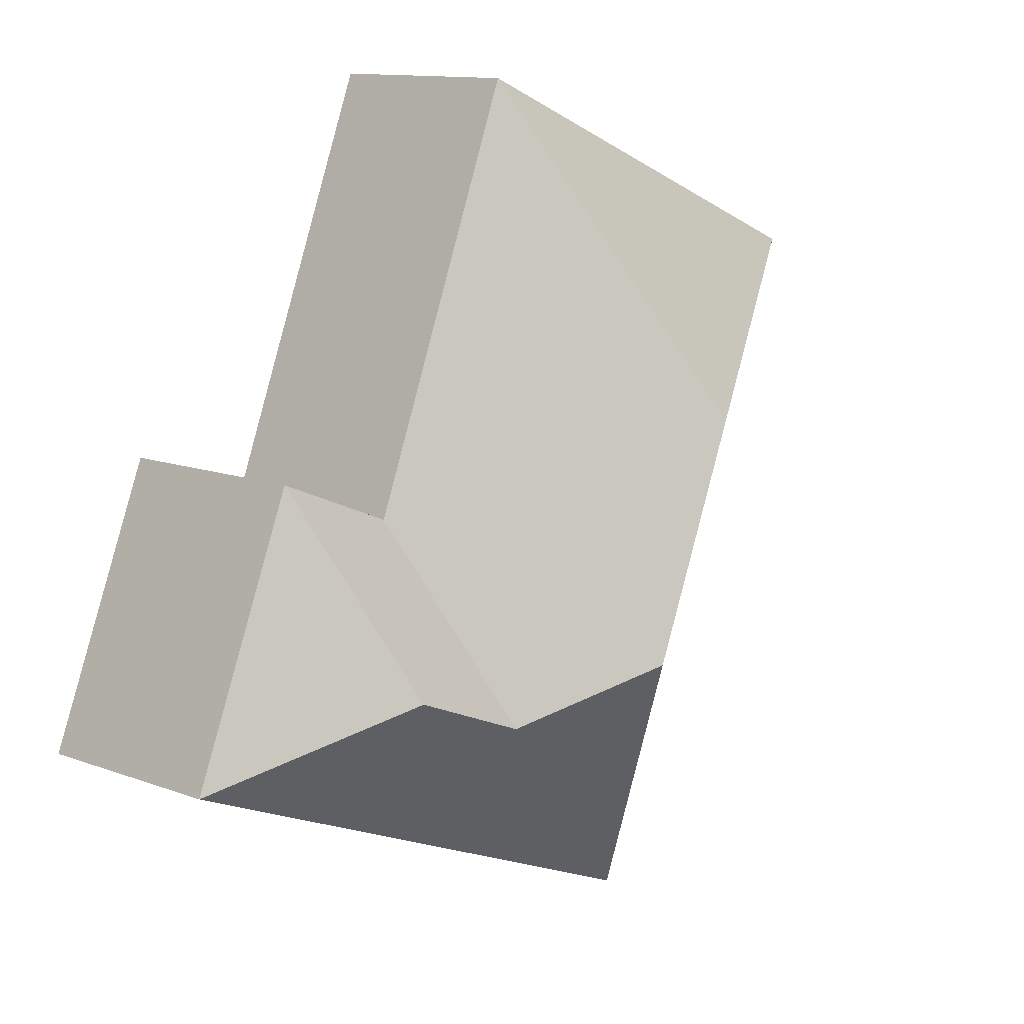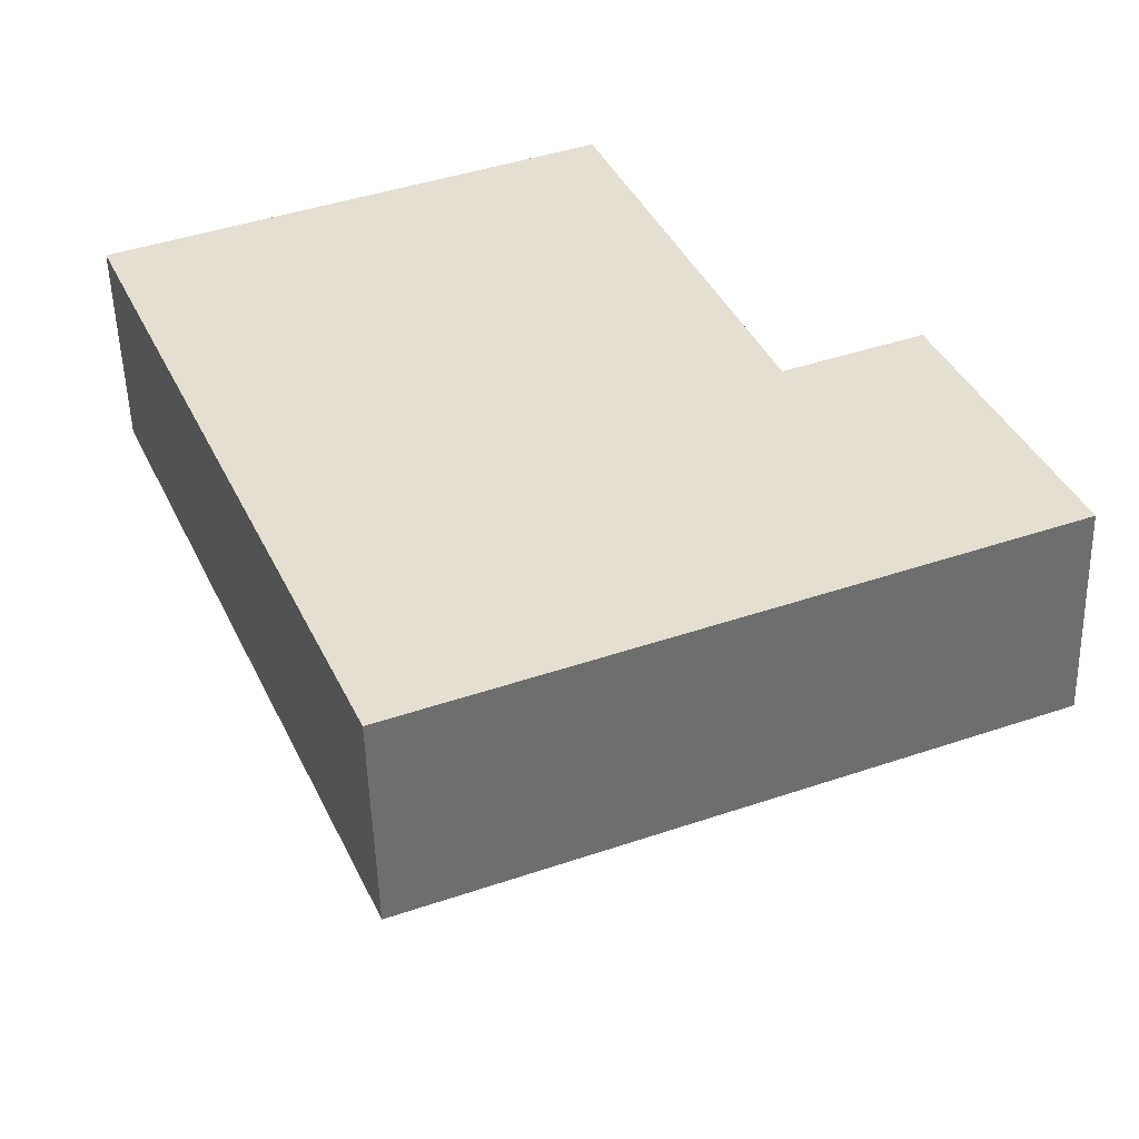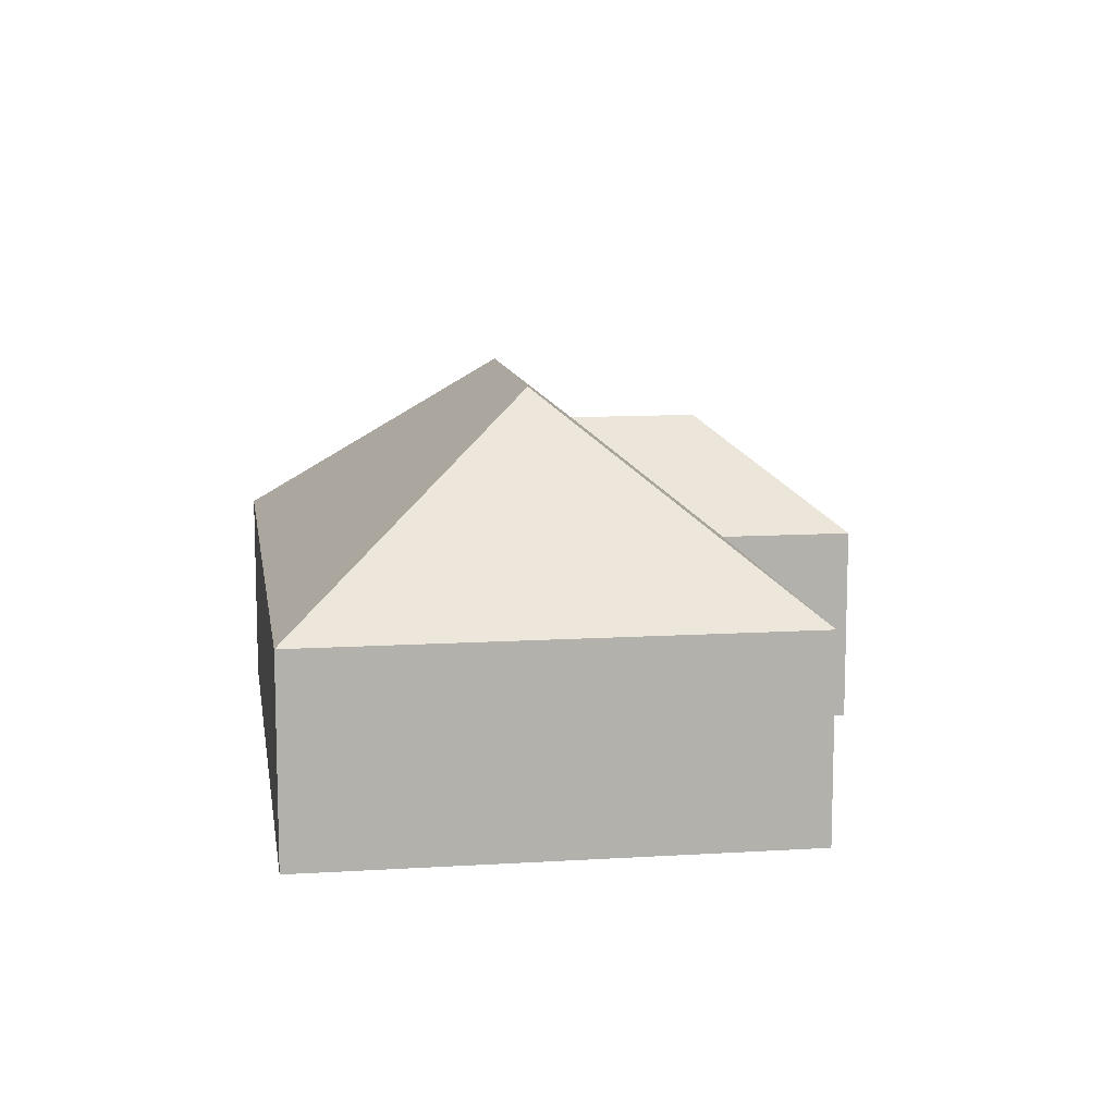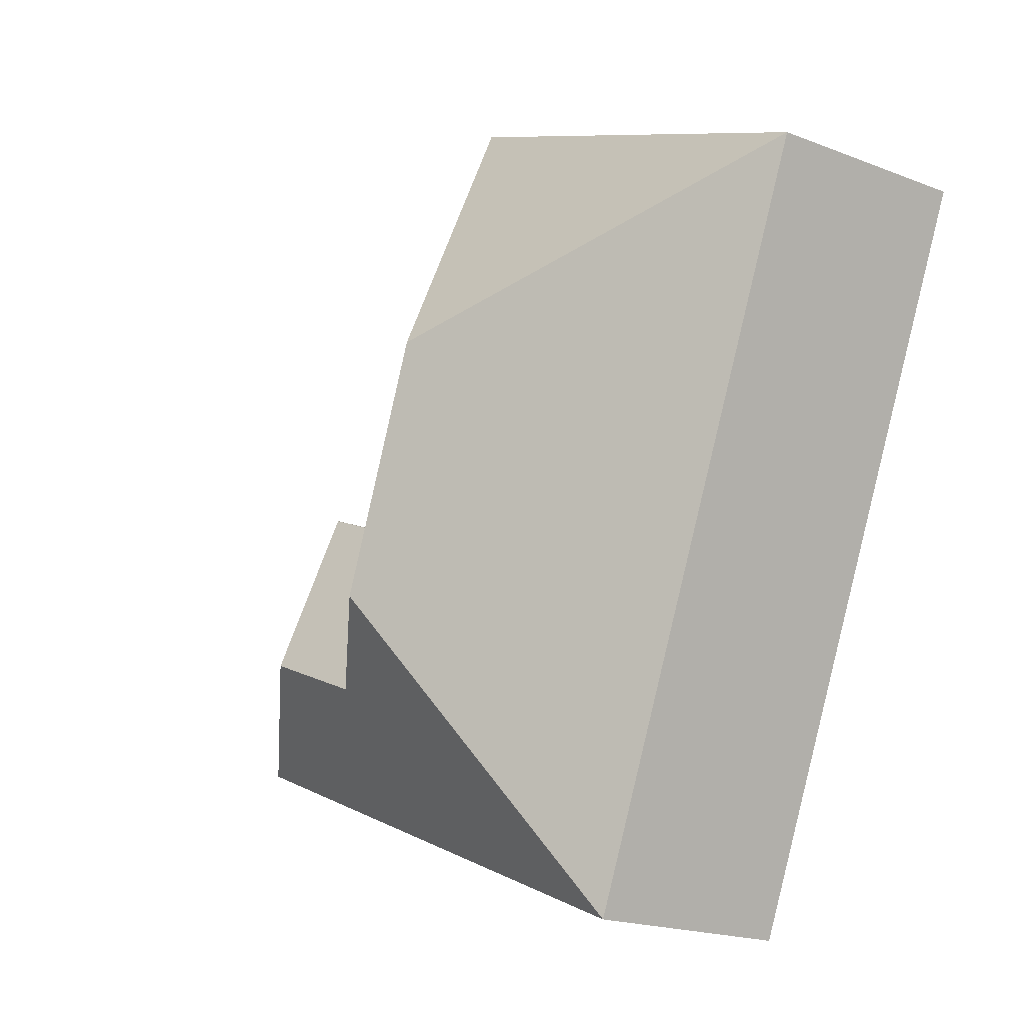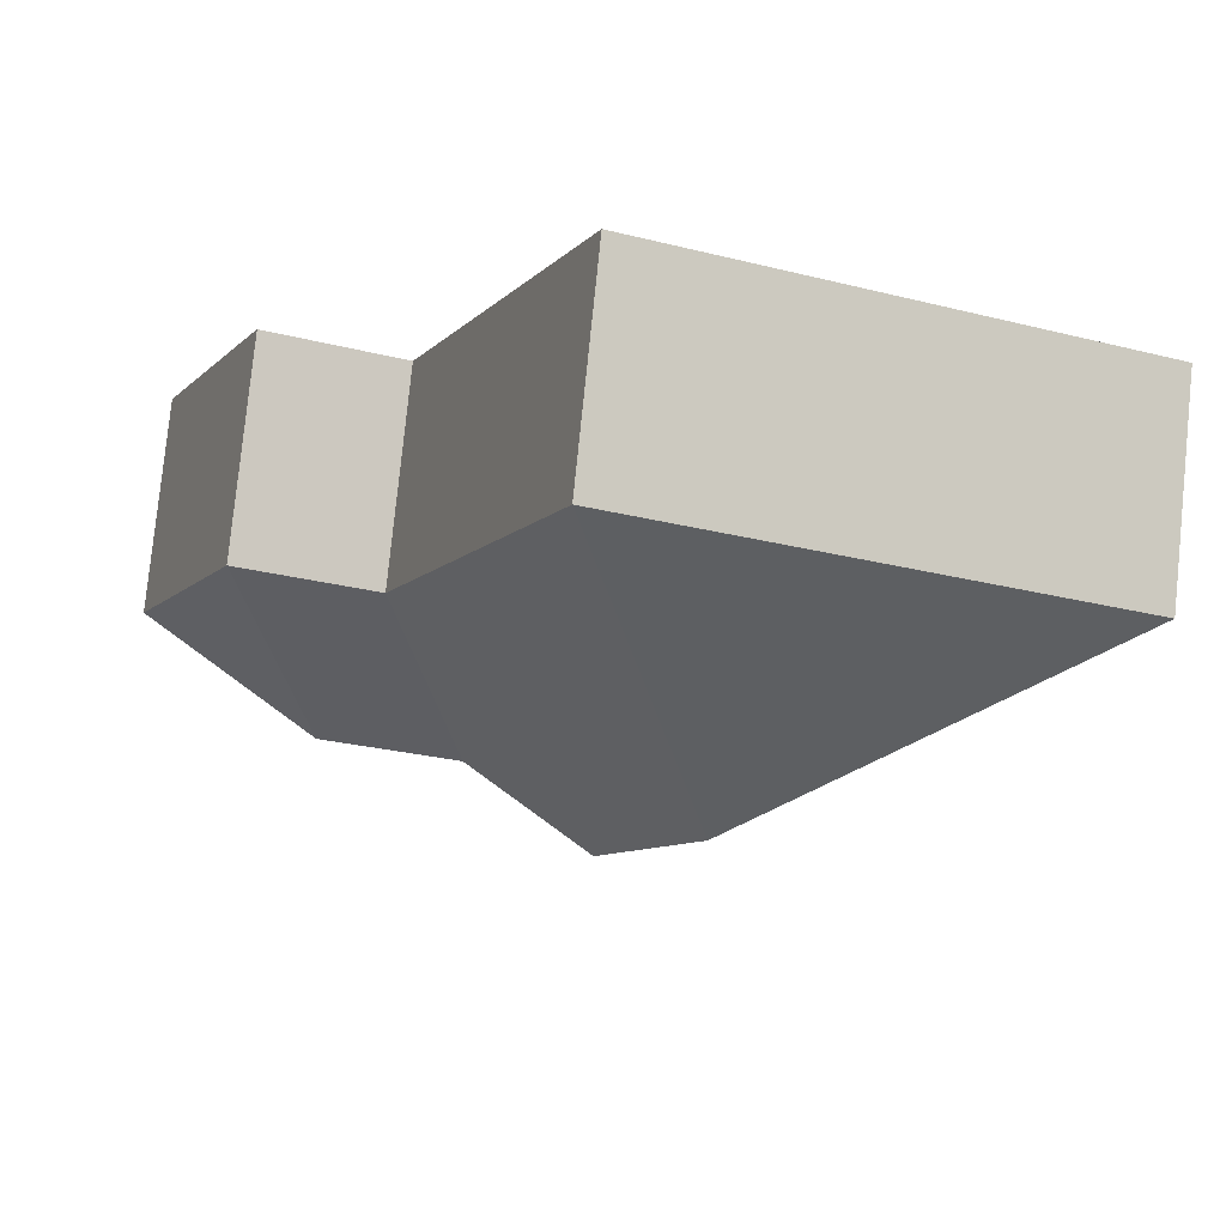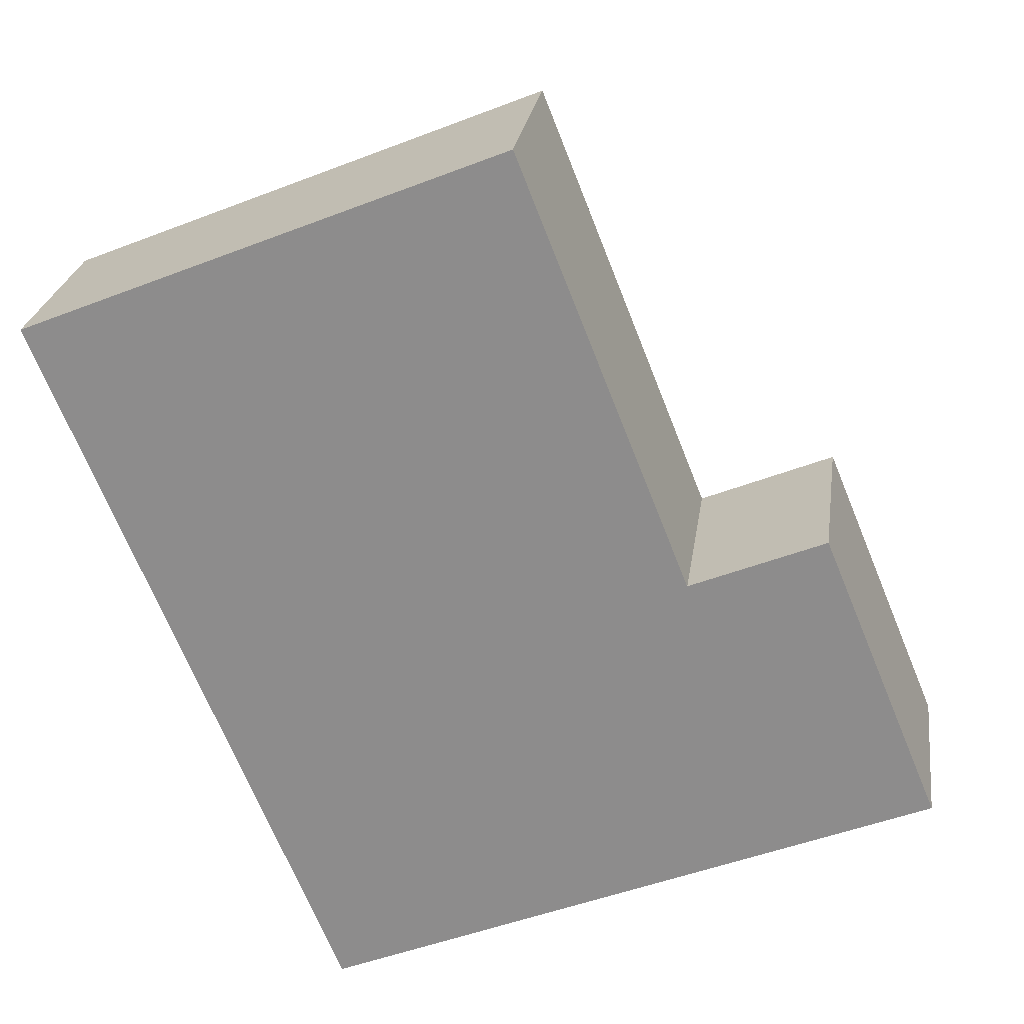
<metadata>
{"format":"obj","ext":"obj","renderer":"f3d","projection":"perspective","resolution":1024,"background":"white","views":[{"elev":12.0,"azim":131.7,"up":"+Z"},{"elev":-52.0,"azim":1.6,"up":"+Z"},{"elev":11.4,"azim":-31.0,"up":"+Y"},{"elev":-19.1,"azim":-126.5,"up":"+Z"},{"elev":79.4,"azim":-174.2,"up":"+Z"},{"elev":24.3,"azim":7.9,"up":"+Z"}]}
</metadata>
<code>
o CG10_500_042072_0015
v 120.1 75 -337.6
v 334.6 75 -249
v 221 115.4 -242.4
v 268.2 115.4 -222.9
v 174 144.5 -223.2
v 293.1 75 -148.4
v 245.9 75 -167.9
v 139.4 145 -138.1
v 15.44 75 -85.9
v 185.4 75 -15.84
v 120.1 0 -337.6
v 334.6 0 -249
v 293.1 0 -148.4
v 245.9 0 -167.9
v 185.4 0 -15.84
v 15.44 0 -85.9
f 9 10 8
f 3 4 2 1 5
f 6 4 2
f 6 7 3 4
f 7 3 5 8 10
f 9 8 5 1
f 11 12 13 14 15 16
f 1 11 12 2
f 2 12 13 6
f 6 13 14 7
f 7 14 15 10
f 10 15 16 9
f 9 16 11 1

</code>
